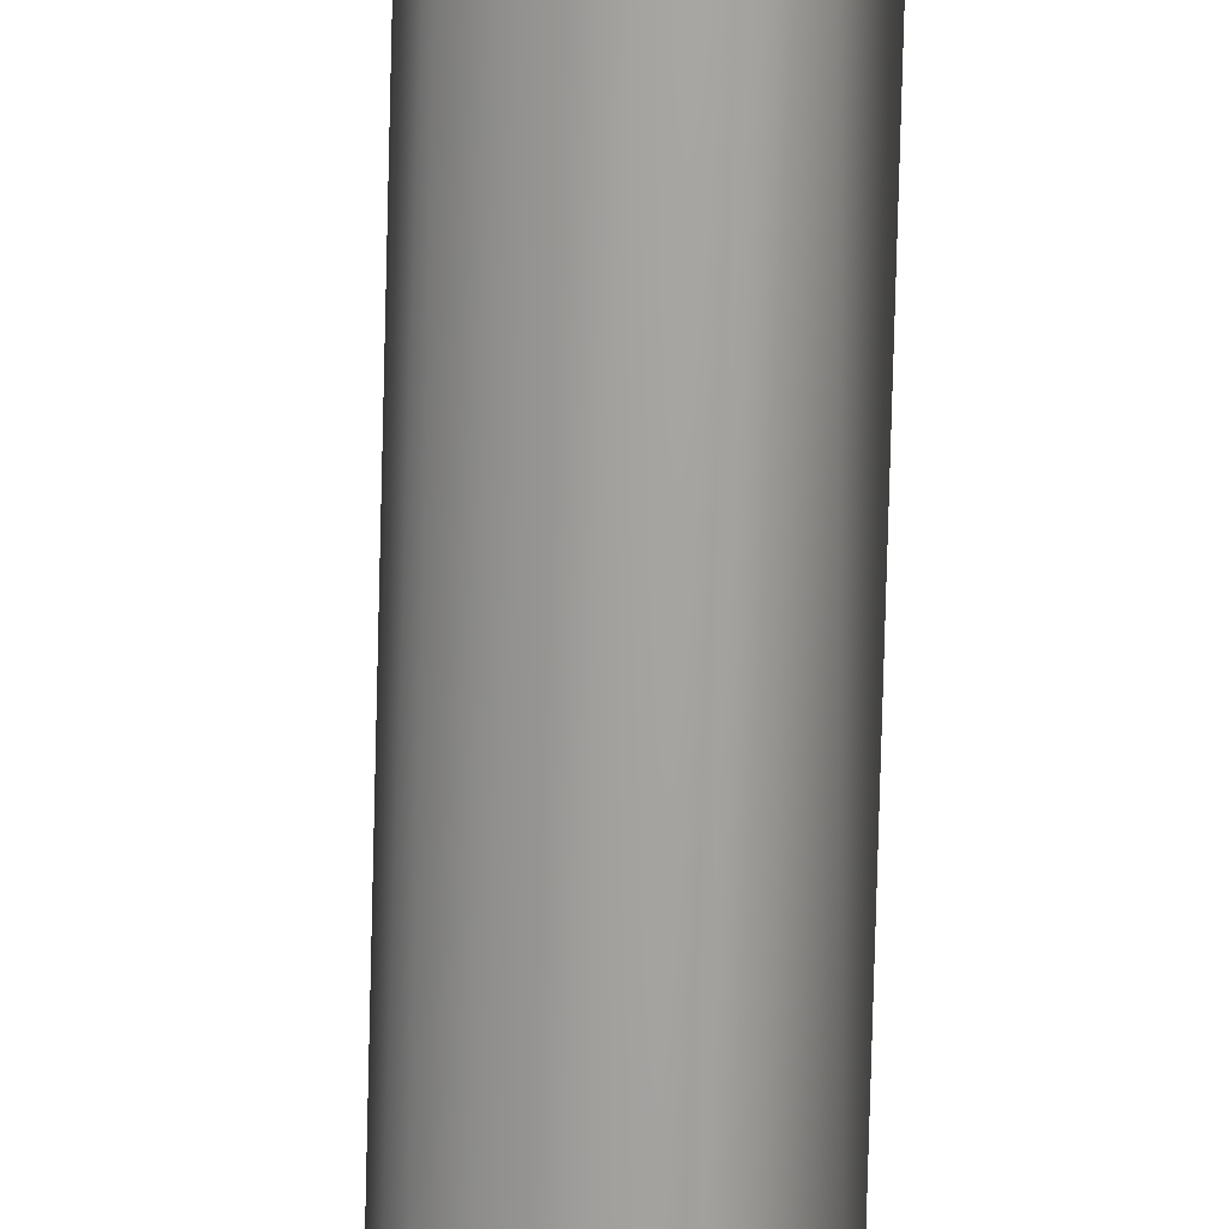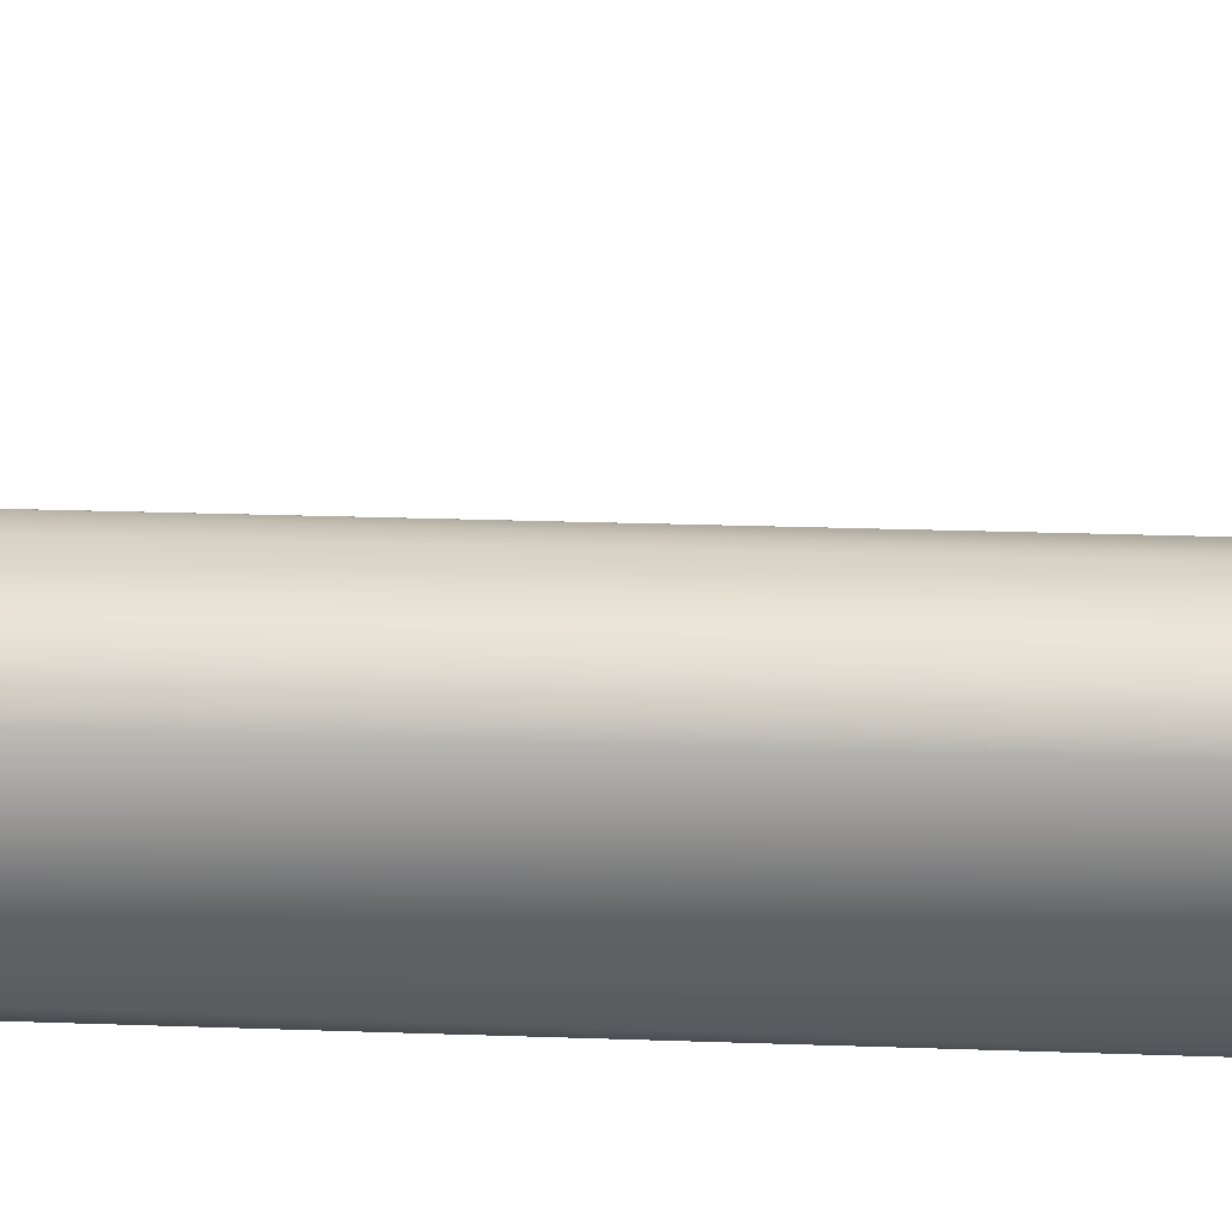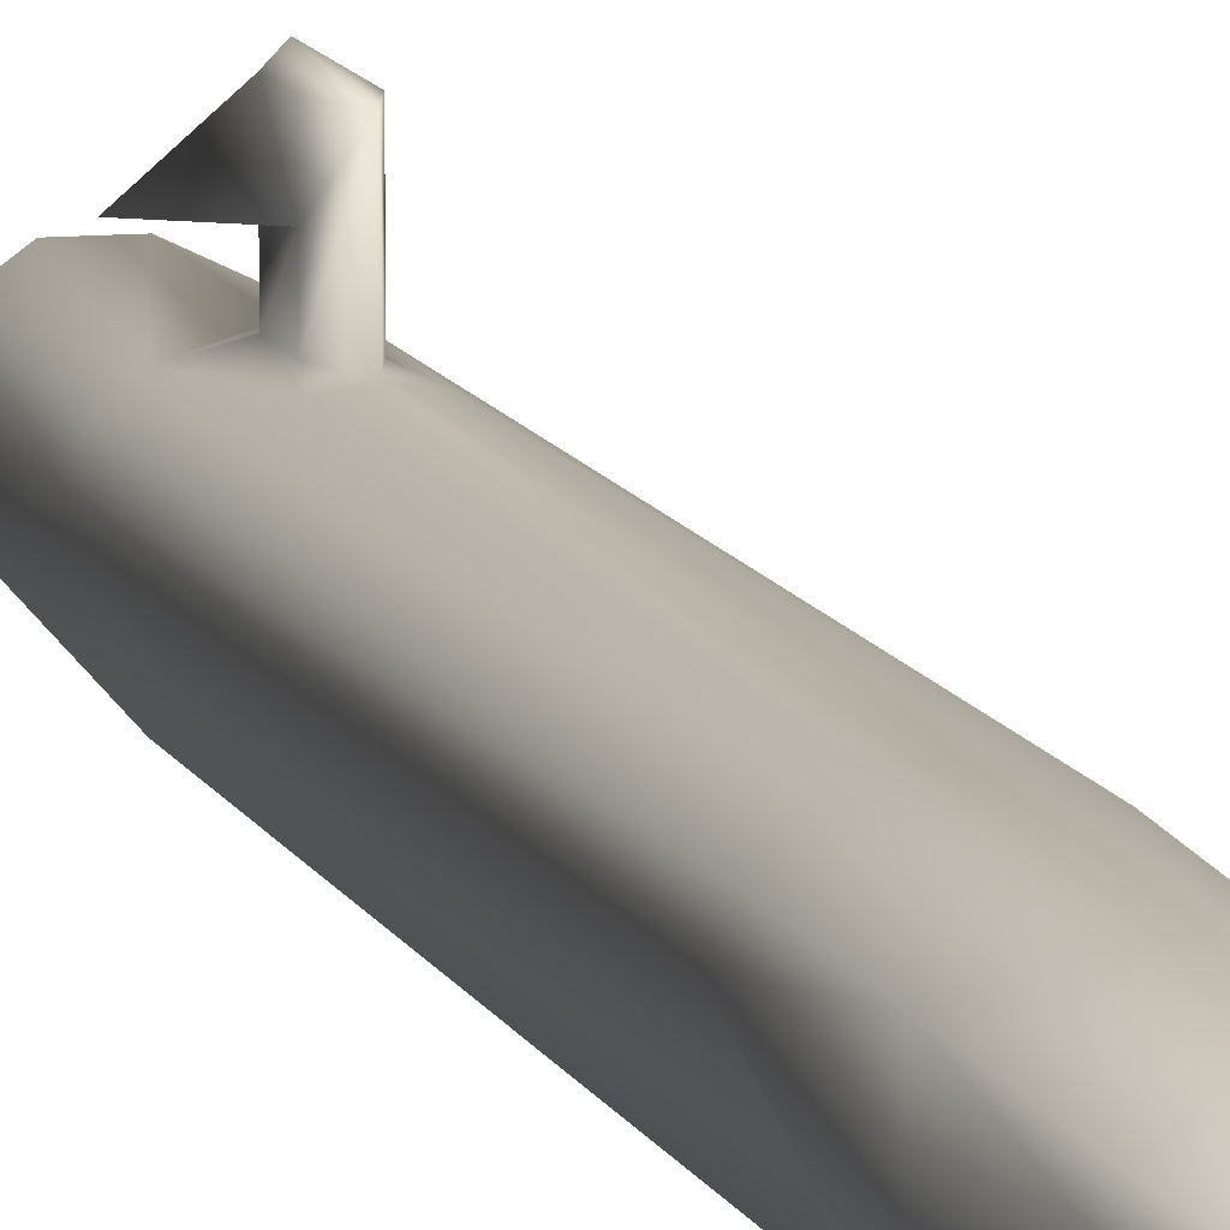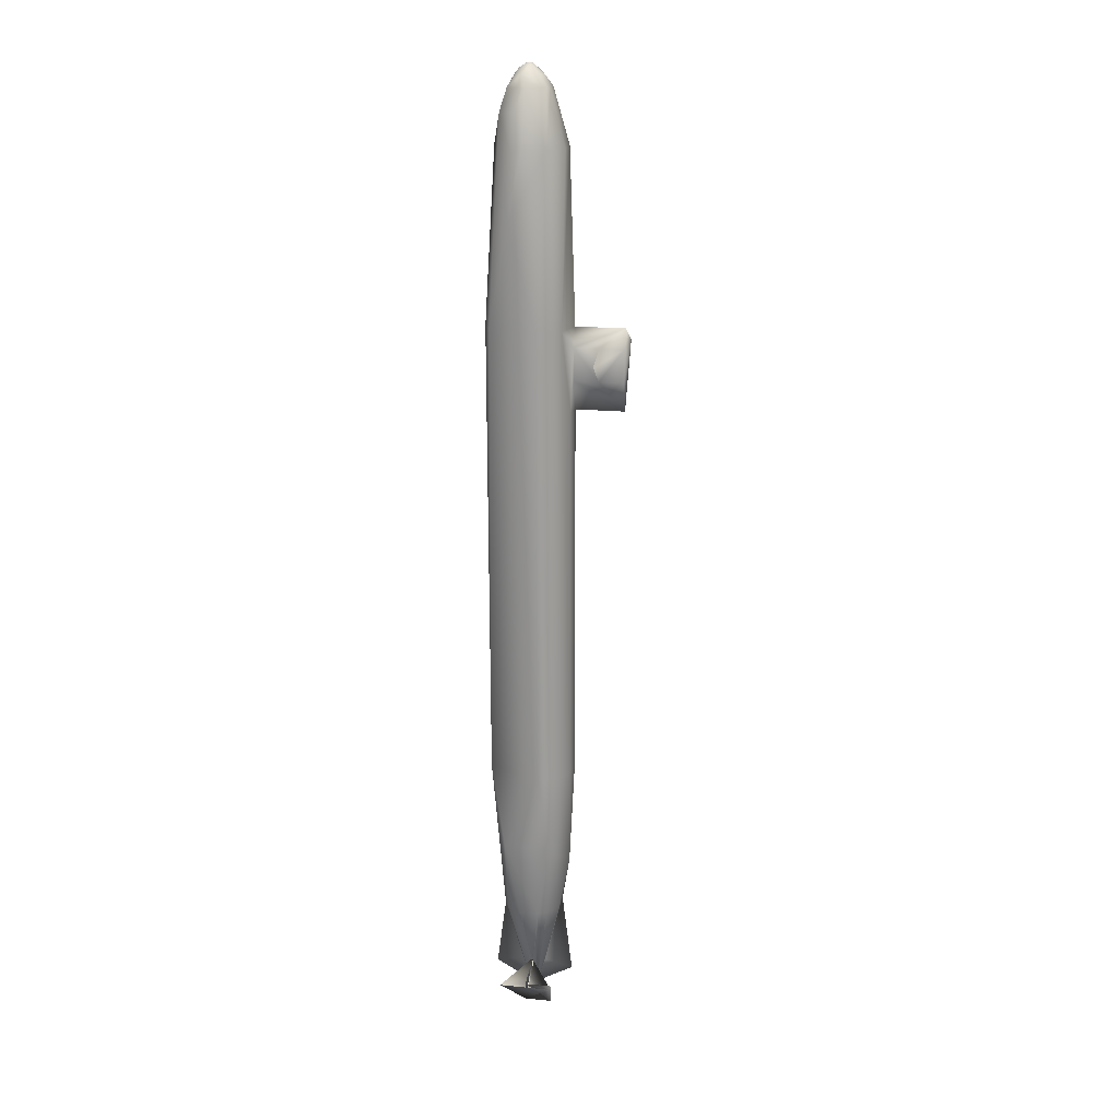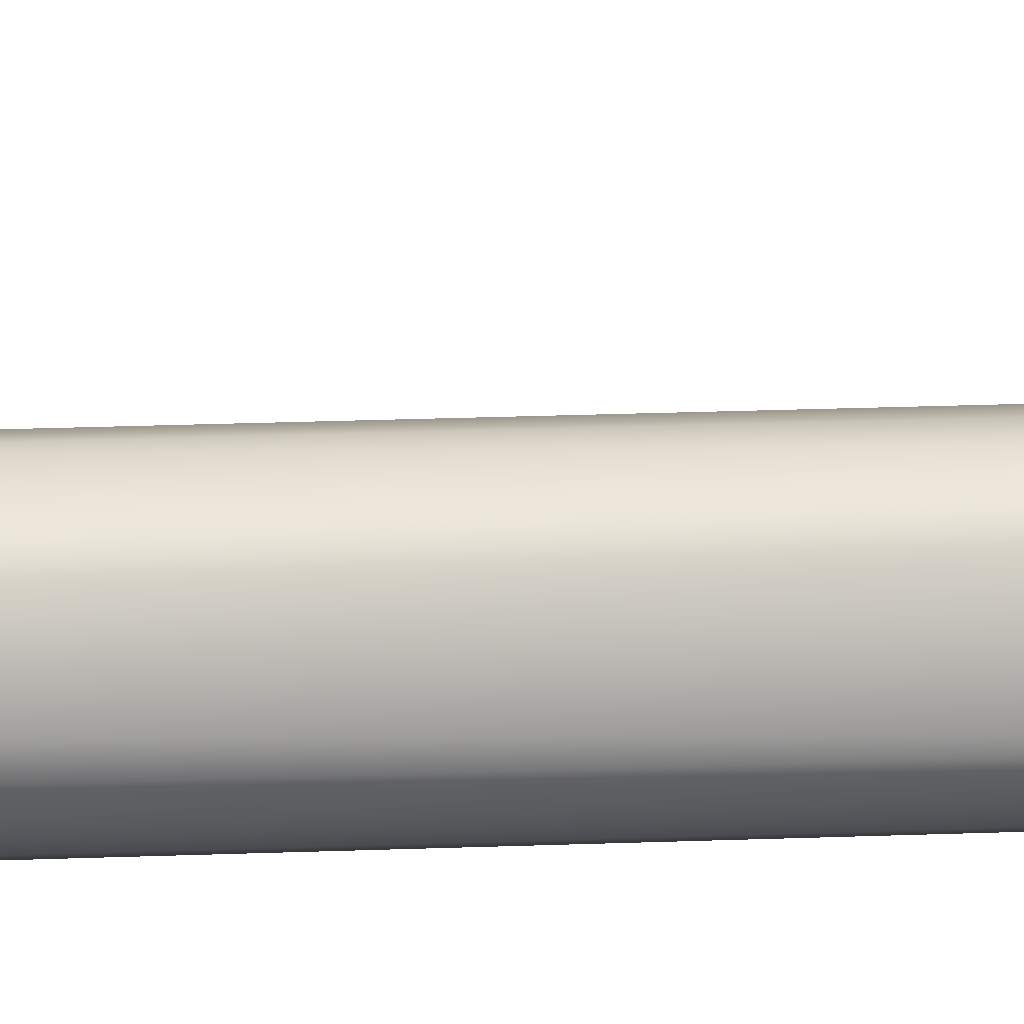
<metadata>
{"format":"obj","ext":"obj","renderer":"f3d","projection":"perspective","resolution":1024,"background":"white","views":[{"elev":-73.4,"azim":-0.9,"up":"+Y"},{"elev":9.5,"azim":98.7,"up":"+Y"},{"elev":9.9,"azim":166.0,"up":"+Y"},{"elev":18.7,"azim":100.7,"up":"+Z"},{"elev":20.7,"azim":-93.7,"up":"+Y"}]}
</metadata>
<code>
v 0.08421 0.07033 0.9739
v 0.08949 0.07994 0.9642
v 0.08068 0.0828 0.9643
v 0.09366 0.08577 0.9535
v 0.08745 0.08896 0.9535
v 0.1105 0.08984 0.8998
v 0.09178 0.1034 0.9
v 0.1162 0.08104 0.2789
v 0.1101 0.09297 0.279
v 0.1006 0.1024 0.2791
v 0.07548 0.1106 0.2792
v 0.0887 0.1085 0.2791
v 0.1074 0.09142 0.1987
v 0.07467 0.1053 0.1722
v 0.1028 0.07708 0.1211
v 0.09853 0.08543 0.1212
v 0.08354 0.09632 0.1213
v 0.08354 0.03932 0.1213
v 0.09189 0.04357 0.1212
v 0.1028 0.05856 0.1211
v 0.1074 0.04421 0.1987
v 0.07548 0.025 0.2792
v 0.0887 0.02709 0.2791
v 0.1197 0.05484 0.8355
v 0.1177 0.06782 0.8998
v 0.1158 0.05623 0.8998
v 0.09805 0.04357 0.9321
v 0.1089 0.05856 0.932
v 0.09366 0.04986 0.9535
v 0.1028 0.06782 0.9534
v 0.1017 0.06097 0.9534
v 0.09495 0.06319 0.9642
v 0.08367 0.05867 0.9696
v 0.08421 0.0653 0.9739
v 0.08076 0.06782 0.975
v 0.07894 0.1588 0.7342
v 0.07885 0.1642 0.7235
v 0.08682 0.1588 0.7154
v 0.07833 0.1588 0.6539
v 0.08658 0.1588 0.6833
v 0.08682 0.1347 0.7154
v 0.08658 0.1347 0.6833
v 0.1189 0.1347 0.7044
v 0.07894 0.025 0.7342
v 0.09215 0.02709 0.7341
v 0.1041 0.03319 0.734
v 0.1197 0.08104 0.7339
v 0.1136 0.09297 0.7339
v 0.1041 0.1024 0.734
v 0.07894 0.1106 0.7342
v 0.08682 0.1106 0.7154
v 0.08658 0.1106 0.6833
v 0.07833 0.1106 0.6539
v 0.09154 0.1085 0.6538
v 0.07076 0.1106 0.7155
v 0.07052 0.1106 0.6834
v 0.07052 0.1347 0.6834
v 0.07076 0.1588 0.7155
v 0.07052 0.1588 0.6834
v 0.07072 0.1374 0.7101
v 0.06511 0.1085 0.654
v 0.07824 0.06437 0.9739
v 0.0657 0.06782 0.9644
v 0.07188 0.05569 0.9644
v 0.07605 0.05355 0.9643
v 0.06265 0.05476 0.9537
v 0.07375 0.04668 0.9536
v 0.04988 0.04579 0.9003
v 0.06861 0.0322 0.9002
v 0.03841 0.0546 0.7612
v 0.04451 0.04266 0.7612
v 0.05398 0.03319 0.7611
v 0.06592 0.02709 0.761
v 0.03266 0.06782 0.2796
v 0.03475 0.0546 0.2796
v 0.04085 0.04266 0.2795
v 0.05033 0.03319 0.2794
v 0.06226 0.02709 0.2793
v 0.04238 0.04421 0.1992
v 0.04578 0.05856 0.1216
v 0.05004 0.05021 0.1215
v 0.06502 0.03932 0.1214
v 0.07669 0.06915 0.974
v 0.07942 0.07188 0.9739
v 0.07508 0.0756 0.9697
v 0.05946 0.07467 0.9538
v 0.07375 0.08896 0.9536
v 0.06283 0.09206 0.9323
v 0.04458 0.0794 0.9003
v 0.06861 0.1034 0.9002
v 0.05398 0.1024 0.7611
v 0.04309 0.09297 0.5739
v 0.04085 0.09297 0.2795
v 0.05033 0.1024 0.2794
v 0.05127 0.1003 0.1991
v 0.03905 0.0794 0.1725
v 0.04578 0.07708 0.1216
v 0.05004 0.08543 0.1215
v 0.06502 0.09632 0.1214
v 0.07355 0.0638 0.02503
v 0.06954 0.06782 0.02506
v 0.02607 0.04106 0.04546
v 0.02557 0.04106 0.04948
v 0.025 0.04106 0.04547
v 0.02543 0.04106 0.03209
v 0.02543 0.06782 0.03209
v 0.06056 0.06782 0.05858
v 0.06243 0.06715 0.05188
v 0.07317 0.02768 0.0451
v 0.07308 0.0565 0.0518
v 0.06972 0.06659 0.02506
v 0.07031 0.06546 0.02506
v 0.07232 0.06399 0.02504
v 0.07119 0.06458 0.02505
v 0.07591 0.06458 0.02501
v 0.07679 0.06546 0.02501
v 0.1219 0.06782 0.04875
v 0.1218 0.06782 0.03136
v 0.1224 0.04106 0.04473
v 0.07756 0.06782 0.025
v 0.07738 0.06659 0.025
v 0.08507 0.06715 0.0517
v 0.08705 0.06782 0.05838
v 0.07478 0.06399 0.02502
v 0.07442 0.0565 0.05178
v 0.07355 0.07183 0.02503
v 0.1213 0.09458 0.04474
v 0.1219 0.09458 0.04875
v 0.1224 0.09458 0.04473
v 0.1218 0.09458 0.03136
v 0.08507 0.06849 0.0517
v 0.07424 0.108 0.0451
v 0.07442 0.07914 0.05178
v 0.07738 0.06905 0.025
v 0.07679 0.07017 0.02501
v 0.07478 0.07164 0.02502
v 0.07591 0.07105 0.02501
v 0.06972 0.06905 0.02506
v 0.07031 0.07017 0.02506
v 0.07119 0.07105 0.02505
v 0.07232 0.07164 0.02504
v 0.07308 0.07914 0.0518
v 0.06243 0.06849 0.05188
v 0.02607 0.06835 0.04546
v 0.025 0.09458 0.04547
f 99 141 142
f 141 126 142
f 107 143 97
f 97 143 138
f 143 101 138
f 101 143 106
f 143 107 144
f 126 132 142
f 97 138 139
f 140 141 99
f 15 135 134
f 133 99 132
f 126 133 132
f 120 118 131
f 128 129 117
f 127 128 118
f 129 128 127
f 131 134 120
f 15 134 131
f 123 15 131
f 136 133 126
f 17 133 136
f 17 99 133
f 18 124 125
f 124 100 125
f 123 122 20
f 20 122 121
f 122 120 121
f 120 122 118
f 122 123 118
f 100 109 125
f 20 121 116
f 116 115 19
f 19 124 18
f 80 112 111
f 110 18 109
f 100 110 109
f 108 106 107
f 101 106 108
f 103 104 144
f 102 103 106
f 104 103 102
f 108 111 101
f 80 111 108
f 107 80 108
f 113 110 100
f 82 110 113
f 82 18 110
f 35 83 84
f 83 85 84
f 83 63 85
f 85 3 84
f 63 86 85
f 85 87 3
f 86 88 87
f 87 90 5
f 61 11 53
f 93 95 94
f 74 96 93
f 93 96 95
f 94 14 11
f 96 98 95
f 95 99 14
f 81 114 112
f 79 82 81
f 79 81 80
f 74 79 96
f 78 22 82
f 77 82 79
f 75 76 79
f 68 71 70
f 86 66 89
f 64 65 67
f 64 67 66
f 83 62 63
f 35 62 83
f 55 57 60
f 55 56 57
f 56 39 57
f 60 57 58
f 50 58 36
f 57 39 59
f 37 36 58
f 37 58 59
f 37 59 39
f 44 78 73
f 73 77 72
f 72 76 71
f 71 75 70
f 92 94 91
f 91 55 50
f 91 61 55
f 61 56 55
f 61 53 56
f 54 52 53
f 54 51 52
f 49 51 54
f 49 50 51
f 43 42 41
f 37 39 40
f 37 40 38
f 37 38 36
f 42 38 40
f 36 38 41
f 51 41 42
f 36 41 51
f 52 39 53
f 51 42 52
f 35 34 62
f 34 33 62
f 32 33 34
f 32 29 33
f 33 67 65
f 31 27 29
f 29 69 67
f 30 25 28
f 24 46 27
f 45 44 69
f 46 23 45
f 45 22 44
f 8 21 23
f 23 18 22
f 20 19 21
f 21 19 18
f 16 137 135
f 13 14 17
f 13 17 16
f 13 16 15
f 8 13 21
f 12 11 14
f 10 14 13
f 8 9 13
f 54 53 12
f 49 12 10
f 48 10 9
f 47 9 8
f 6 49 48
f 6 48 47
f 25 6 24
f 30 6 25
f 5 90 7
f 4 5 6
f 32 4 30
f 1 84 2
f 34 1 32
f 35 84 1
f 35 1 34
f 106 145 104
f 106 143 144
f 99 142 132
f 136 137 17
f 123 118 117
f 118 130 127
f 127 130 129
f 119 118 117
f 118 119 129
f 18 125 109
f 124 19 115
f 113 114 82
f 107 106 144
f 106 105 102
f 102 105 104
f 87 85 86
f 5 3 87
f 88 86 89
f 87 88 90
f 90 88 89
f 91 89 70
f 90 89 91
f 91 70 92
f 50 90 91
f 93 92 74
f 94 92 93
f 11 61 94
f 14 94 95
f 97 96 80
f 98 96 97
f 95 98 99
f 97 80 107
f 98 97 139
f 140 98 139
f 99 98 140
f 114 81 82
f 80 81 112
f 80 96 79
f 18 82 22
f 82 77 78
f 79 76 77
f 74 75 79
f 22 78 44
f 44 73 69
f 72 69 73
f 72 71 69
f 69 71 68
f 70 89 68
f 68 67 69
f 68 66 67
f 89 66 68
f 66 63 64
f 86 63 66
f 63 62 64
f 65 62 33
f 64 62 65
f 39 56 53
f 60 50 55
f 58 50 60
f 59 58 57
f 77 73 78
f 76 72 77
f 75 71 76
f 74 70 75
f 92 70 74
f 61 91 94
f 39 42 40
f 39 52 42
f 51 50 36
f 32 30 31
f 29 32 31
f 67 33 29
f 31 30 28
f 27 31 28
f 69 29 27
f 28 25 26
f 27 28 26
f 26 25 24
f 27 26 24
f 69 27 45
f 46 24 47
f 45 27 46
f 46 47 8
f 23 46 8
f 22 45 23
f 18 23 21
f 20 21 15
f 20 15 123
f 19 20 116
f 137 16 17
f 15 16 135
f 17 14 99
f 15 21 13
f 14 10 12
f 13 9 10
f 11 12 53
f 12 49 54
f 10 48 49
f 9 47 48
f 49 90 50
f 47 24 6
f 49 7 90
f 6 7 49
f 6 5 7
f 6 30 4
f 5 2 3
f 4 2 5
f 4 32 2
f 32 1 2
f 2 84 3
f 114 113 100
f 114 100 124
f 114 124 115
f 114 115 116
f 114 116 121
f 114 121 120
f 112 114 120
f 111 112 120
f 101 111 120
f 101 120 134
f 101 134 135
f 138 101 135
f 139 138 135
f 139 135 137
f 139 137 136
f 139 136 126
f 139 126 141
f 140 139 141
f 131 118 129
f 119 117 123
f 123 131 129
f 130 118 128
f 117 129 130
f 128 117 130
f 105 106 103
f 38 42 43
f 43 41 38

</code>
